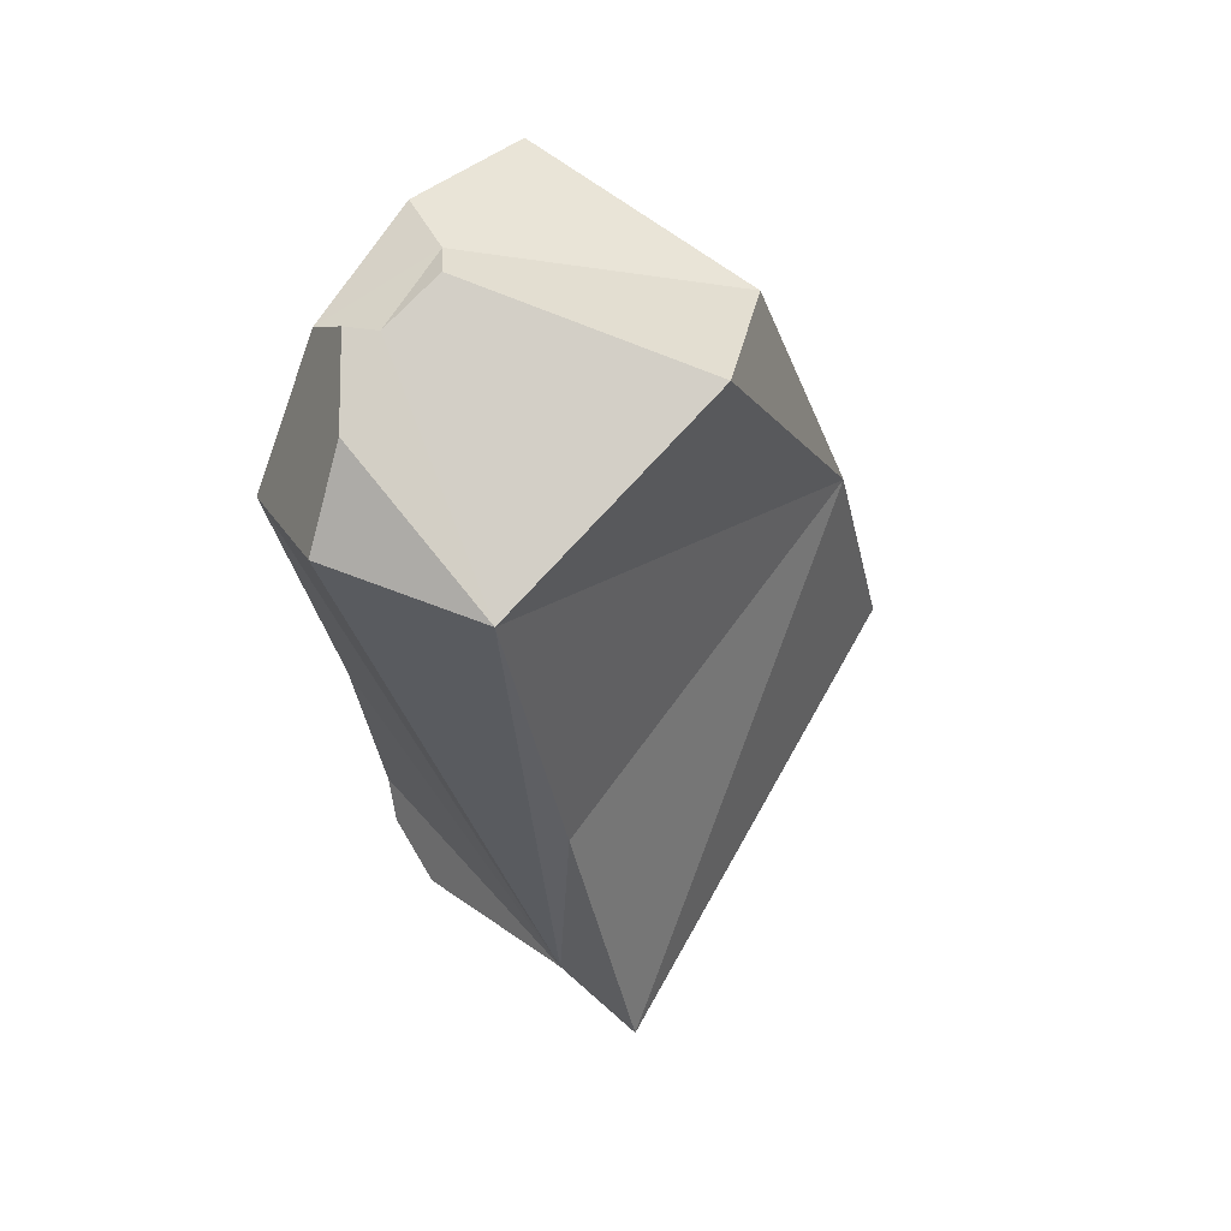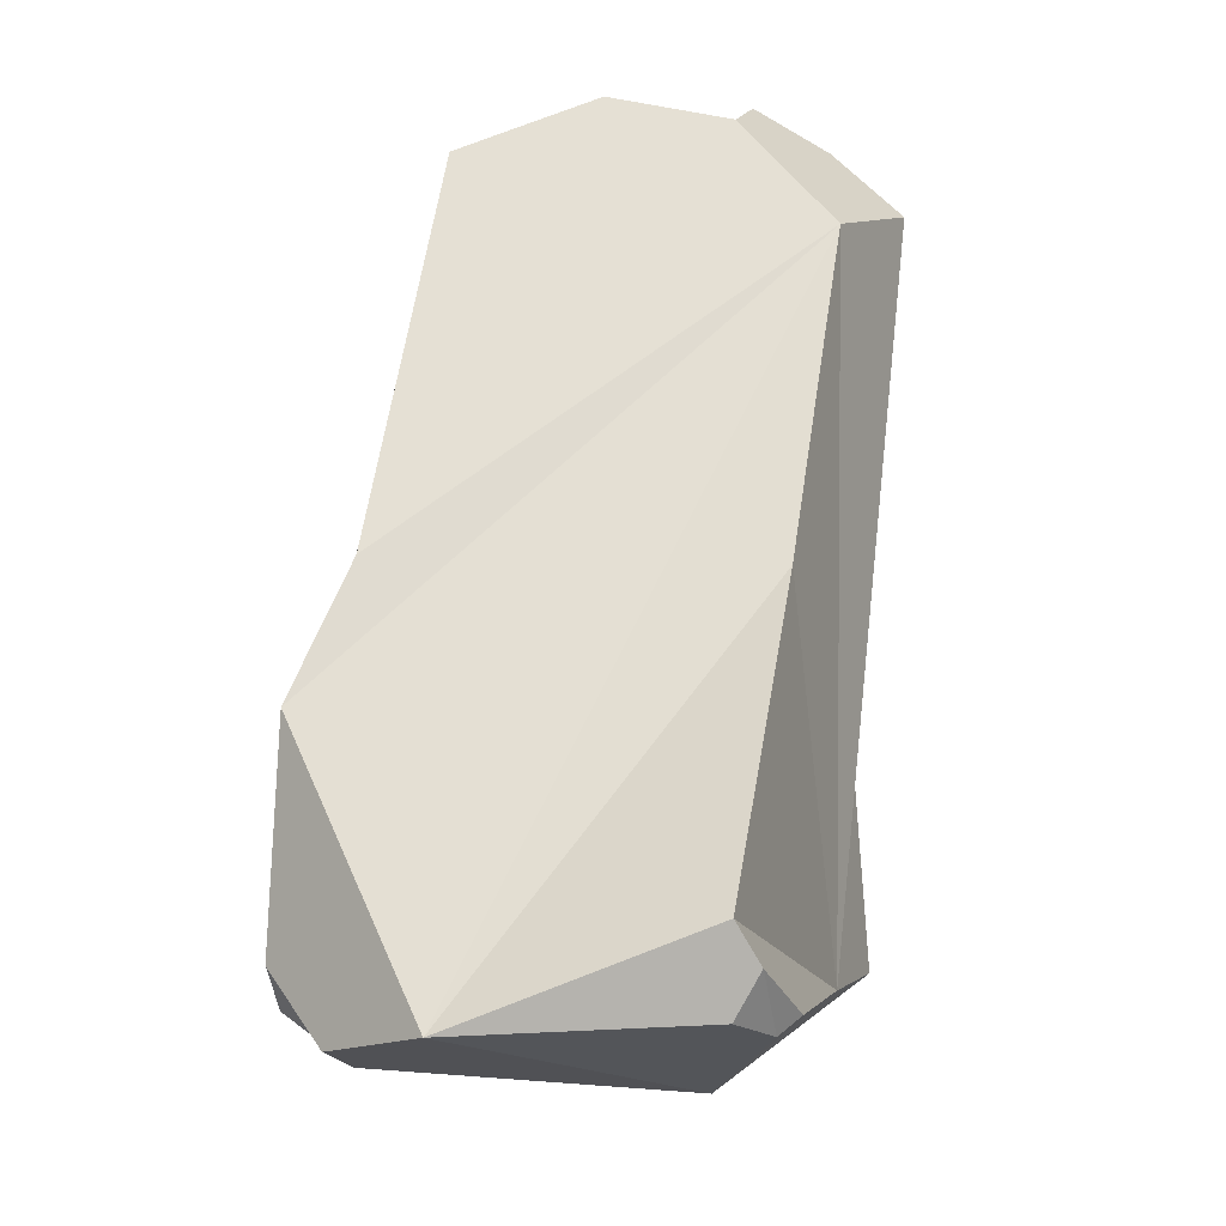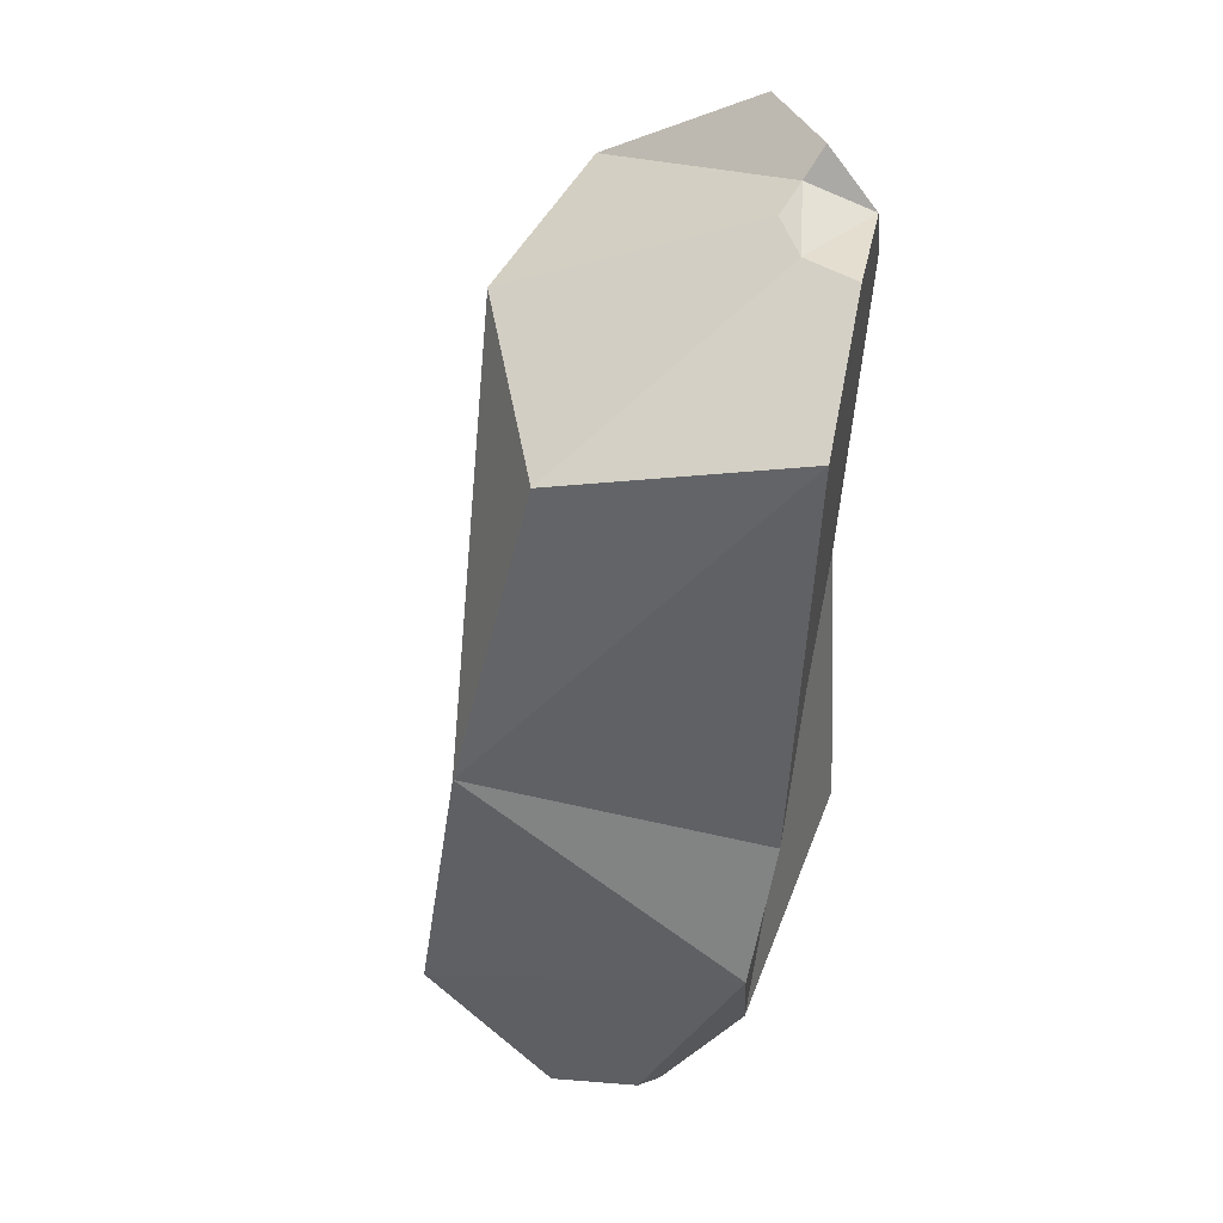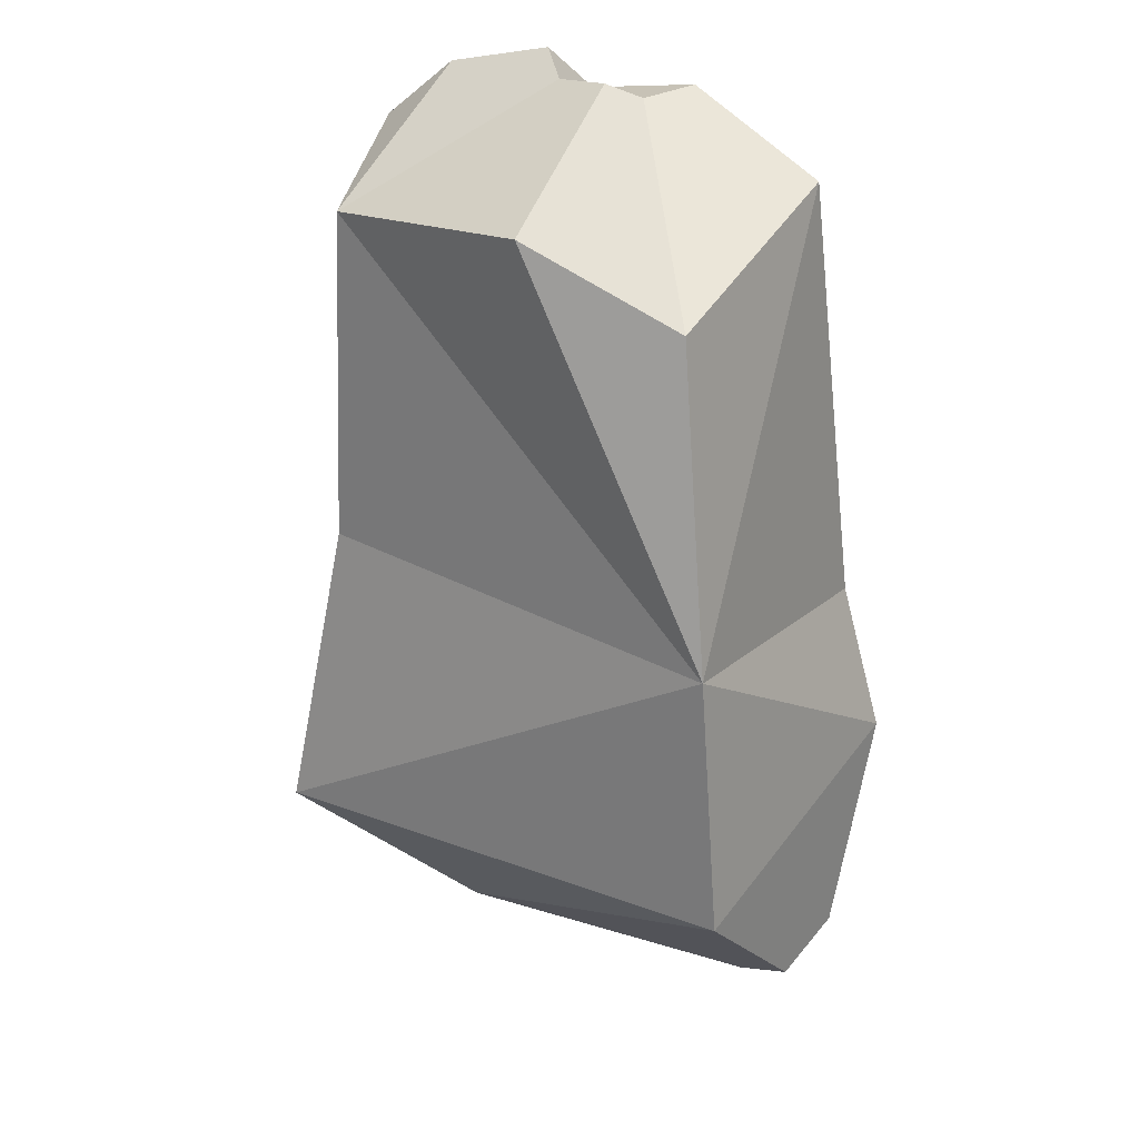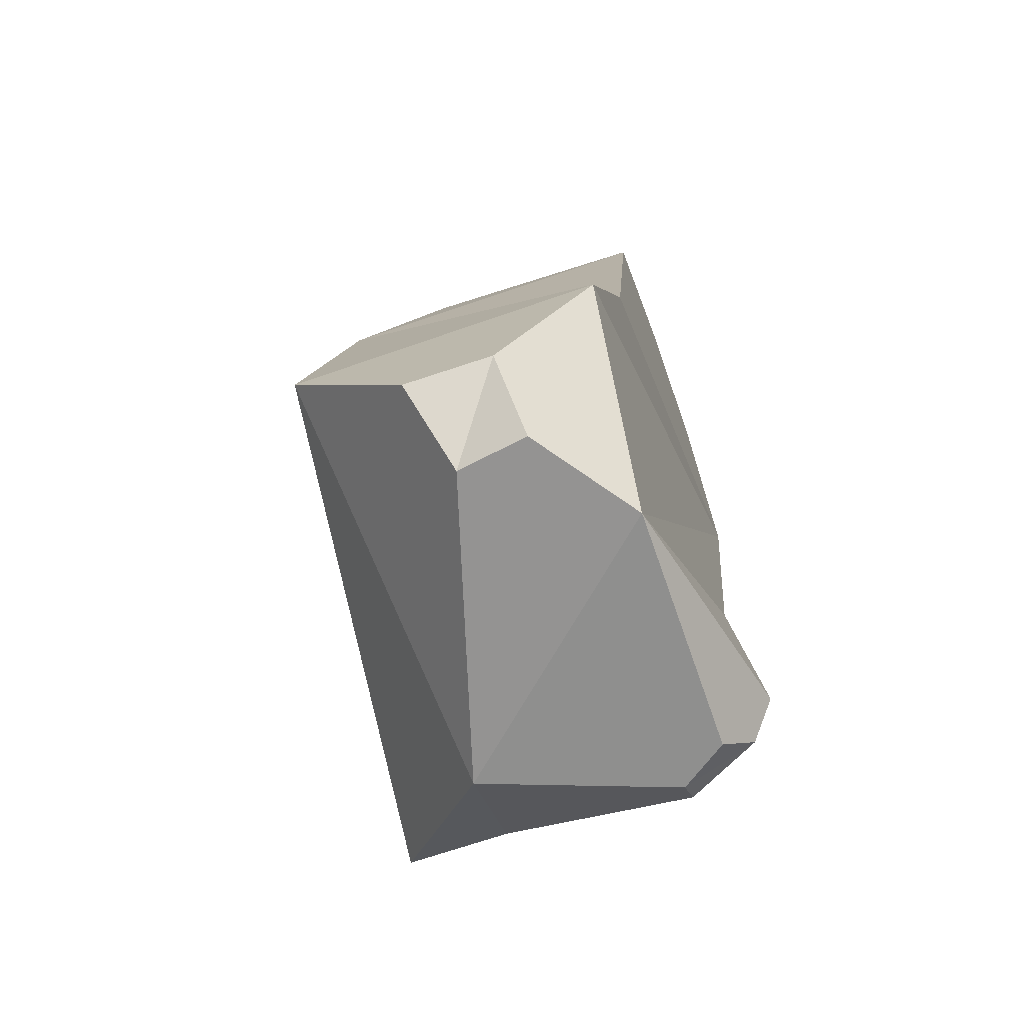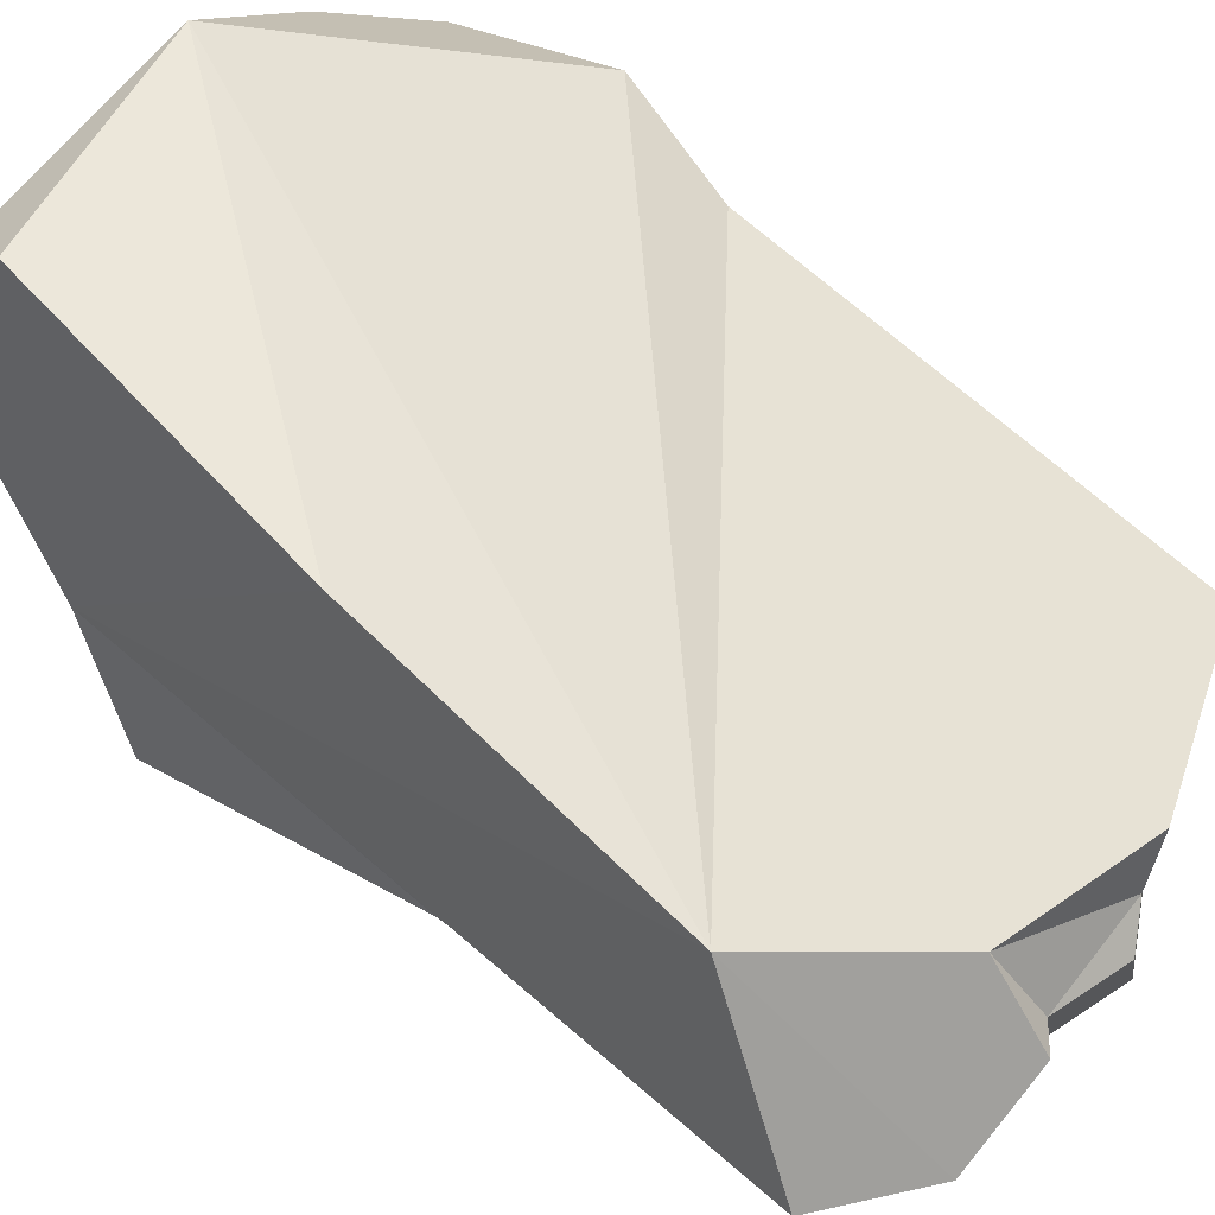
<metadata>
{"format":"obj","ext":"obj","renderer":"f3d","projection":"perspective","resolution":1024,"background":"white","views":[{"elev":58.1,"azim":136.1,"up":"+Y"},{"elev":-28.7,"azim":14.6,"up":"+Y"},{"elev":51.3,"azim":-69.2,"up":"+Y"},{"elev":35.7,"azim":-131.2,"up":"+Y"},{"elev":-68.4,"azim":-61.0,"up":"+Y"},{"elev":51.3,"azim":129.3,"up":"+Z"}]}
</metadata>
<code>
g default
v -0.233 0.492 -0.009561
v -0.3569 0.04373 -0.07802
v -0.04987 0.599 -0.1349
v -0.1483 0.5702 0.3134
v 0.3682 0.4112 0.228
v -0.3351 -0.2525 0.317
v -0.1519 -0.6726 0.2717
v -0.4313 -0.3353 -0.1092
v 0.2735 -0.4204 -0.324
v 0.098 -0.6391 -0.1136
v 0.2562 -0.5045 -0.1509
v 0.3217 0.4994 -0.1431
v 0.2134 -0.5695 0.2848
v 0.4313 0.5542 0.0353
v 0.3385 0.6515 0.07867
v 0.2866 -0.09308 0.2284
v -0.2458 -0.05452 0.324
v 0.2302 -0.66 0.1369
v 0.2618 -0.6357 0.135
v 0.2376 -0.6161 0.2431
v 0.1936 -0.6664 0.2113
v -0.3869 -0.5329 0.1867
v -0.4134 -0.5472 0.06596
v -0.3033 -0.6362 0.08749
v -0.305 -0.6502 0.1916
v 0.07895 0.6462 0.202
v 0.06028 0.6494 0.2804
v 0.2369 0.5955 0.2512
v 0.2477 0.6726 0.1776
v 0.2069 0.6433 0.1624
v 0.1135 0.6675 0.1621
v 0.2794 0.01149 -0.2061
g rock59
f 4 1 2
f 3 2 1
f 28 4 5
f 17 2 6
f 30 15 12
f 17 5 4
f 24 8 10
f 6 7 5
f 2 8 6
f 9 10 8
f 8 2 9
f 7 24 10
f 13 19 11
f 7 22 25
f 10 9 11
f 11 32 12
f 12 14 11
f 16 11 5
f 11 14 5
f 21 13 7
f 15 14 12
f 14 15 5
f 3 30 12
f 3 26 31
f 10 21 7
f 7 16 5
f 28 15 29
f 3 12 2
f 32 2 12
f 17 4 2
f 17 6 5
f 16 13 11
f 7 13 16
f 18 20 21
f 10 19 18
f 22 24 25
f 8 22 6
f 28 30 26
f 4 26 1
f 11 9 32
f 32 9 2
f 28 27 4
f 30 29 15
f 24 23 8
f 7 25 24
f 13 20 19
f 7 6 22
f 21 20 13
f 3 31 30
f 3 1 26
f 10 18 21
f 28 5 15
f 18 19 20
f 10 11 19
f 22 23 24
f 8 23 22
f 31 26 30
f 26 27 28
f 28 29 30
f 4 27 26

</code>
